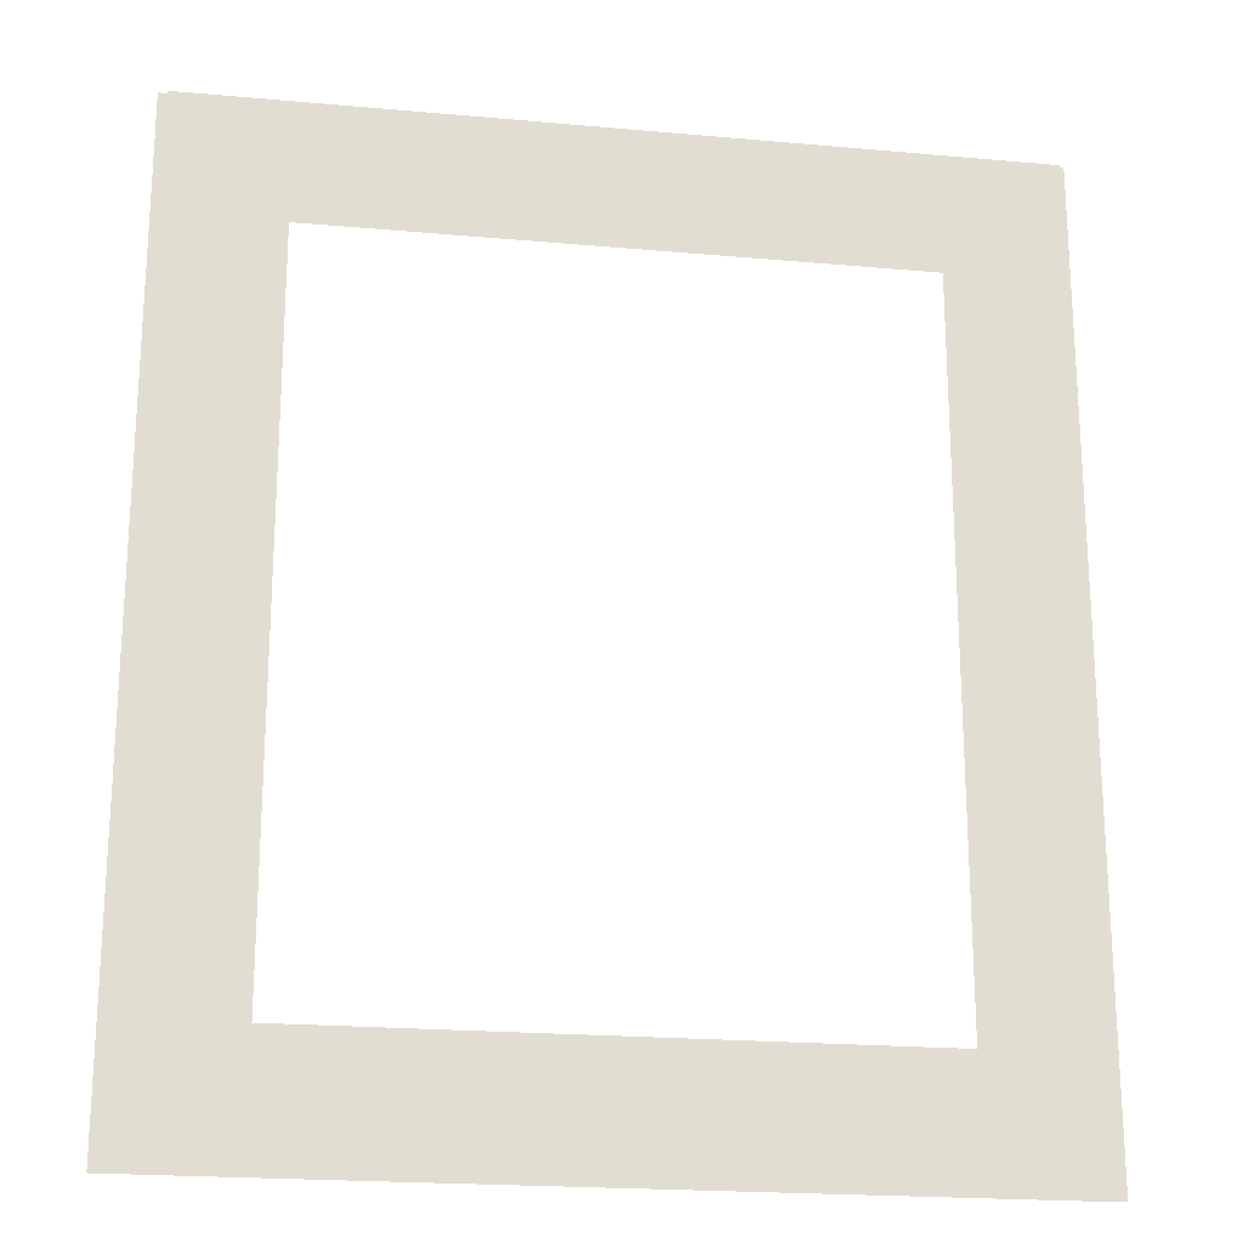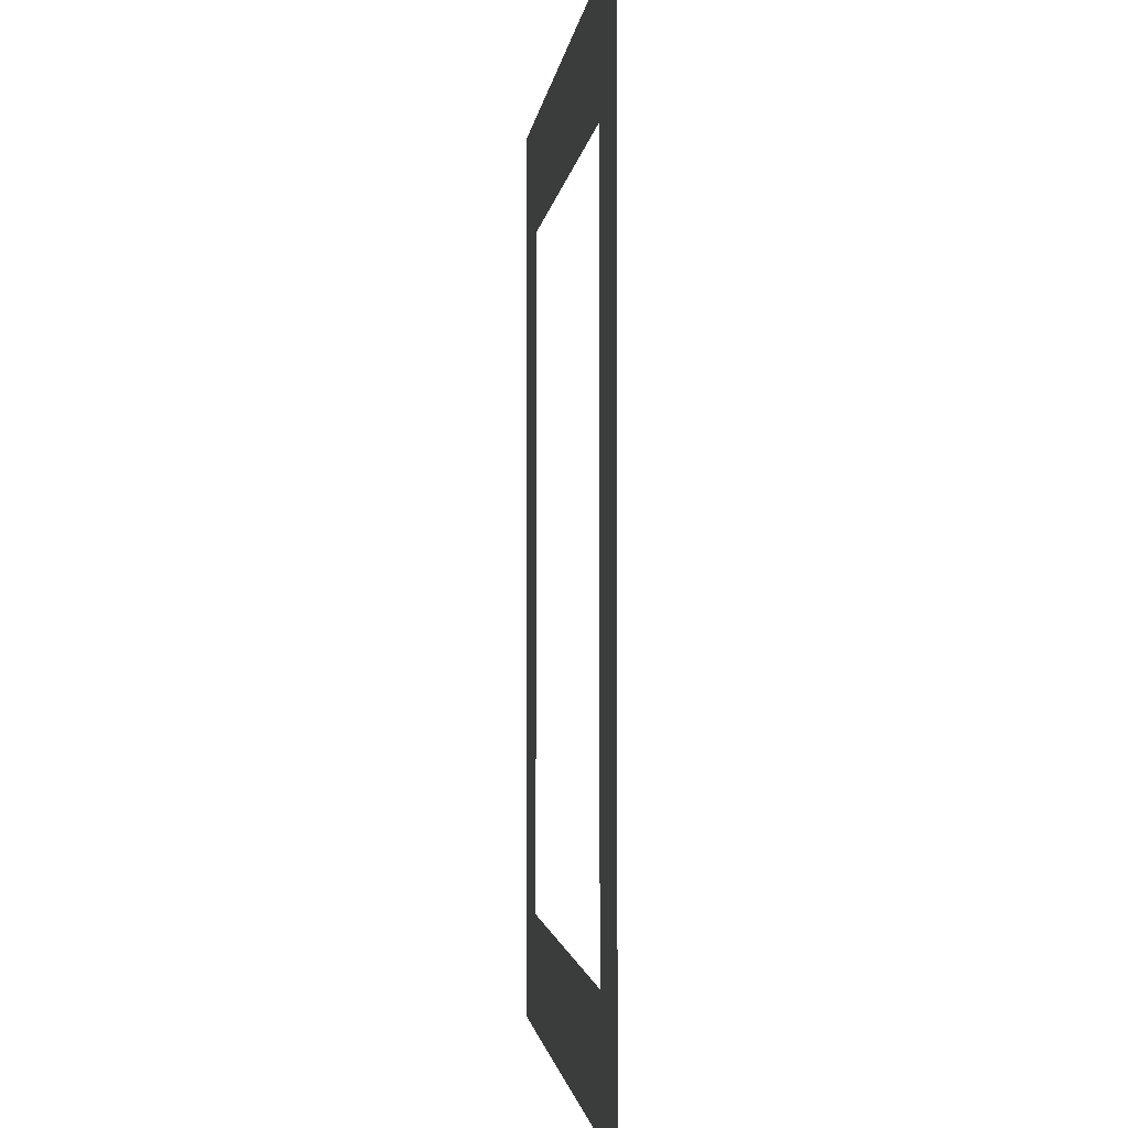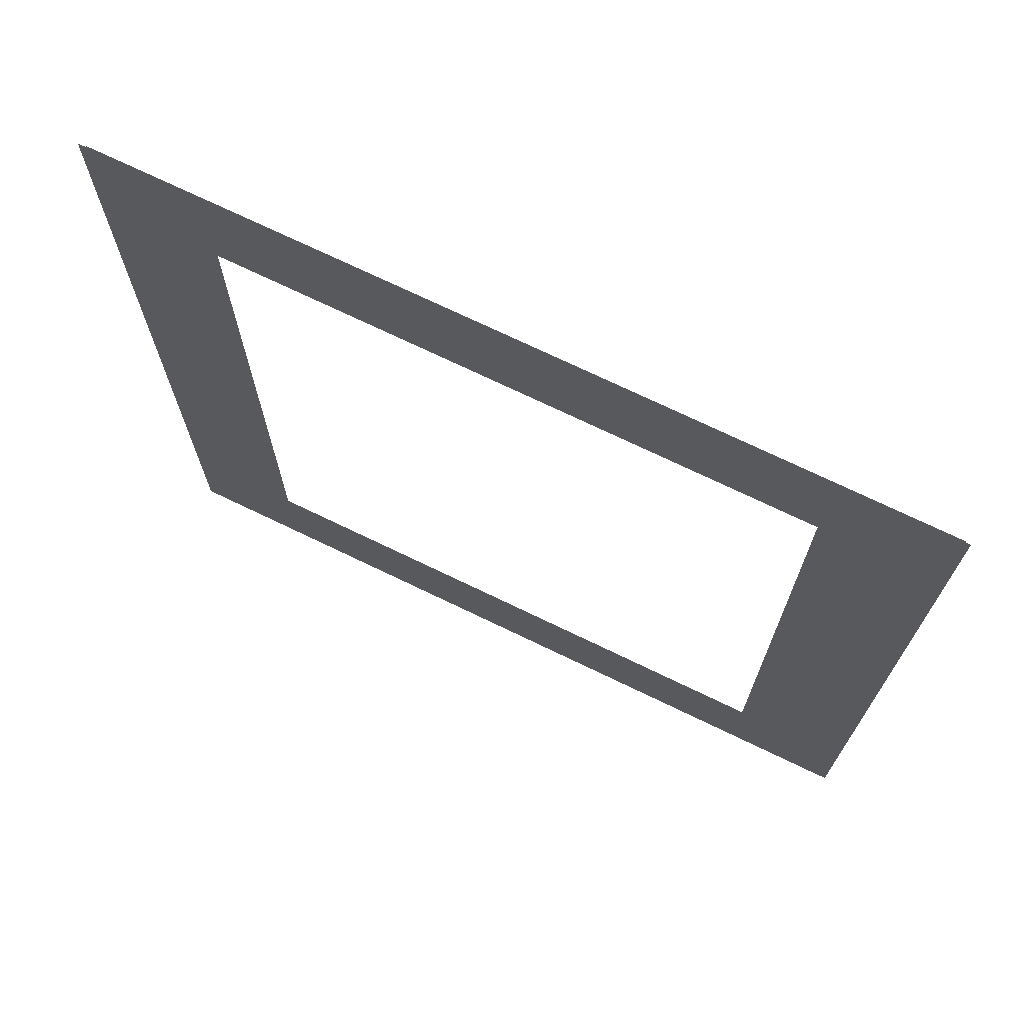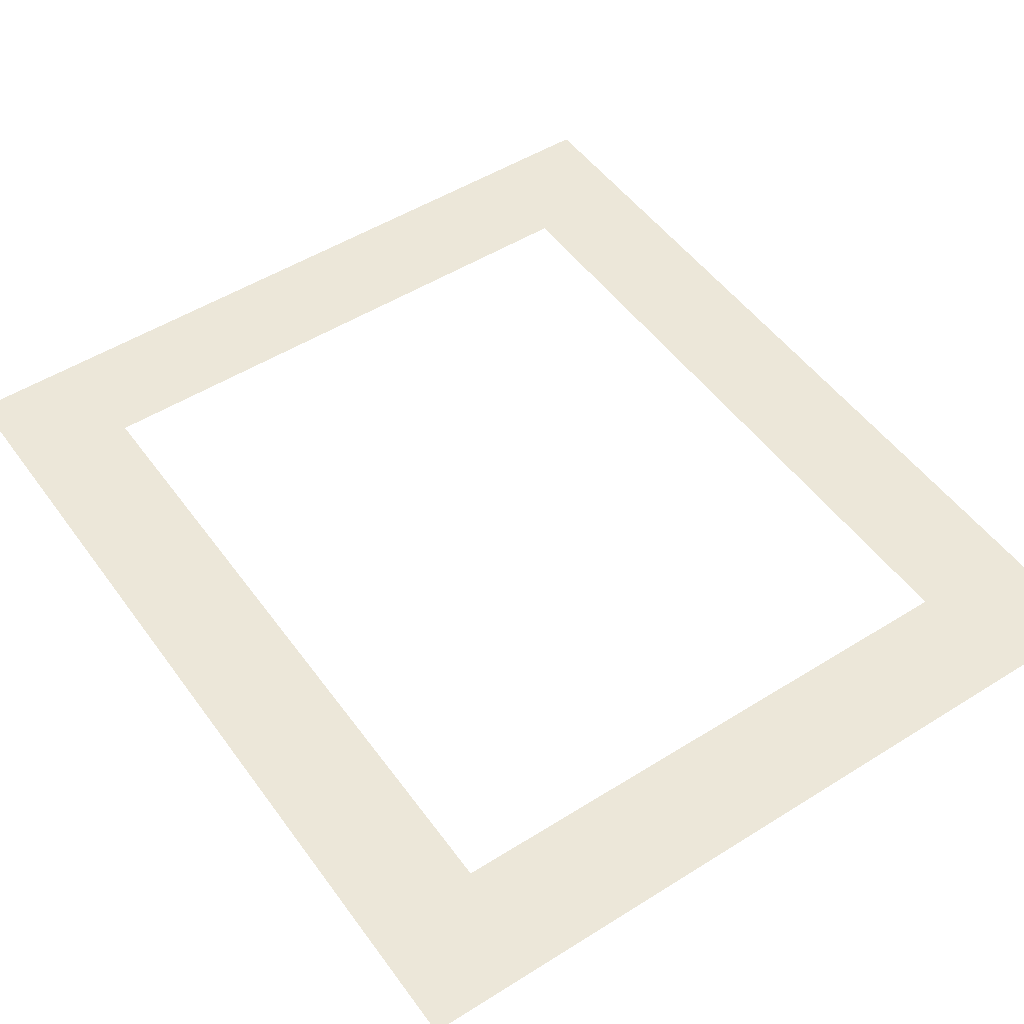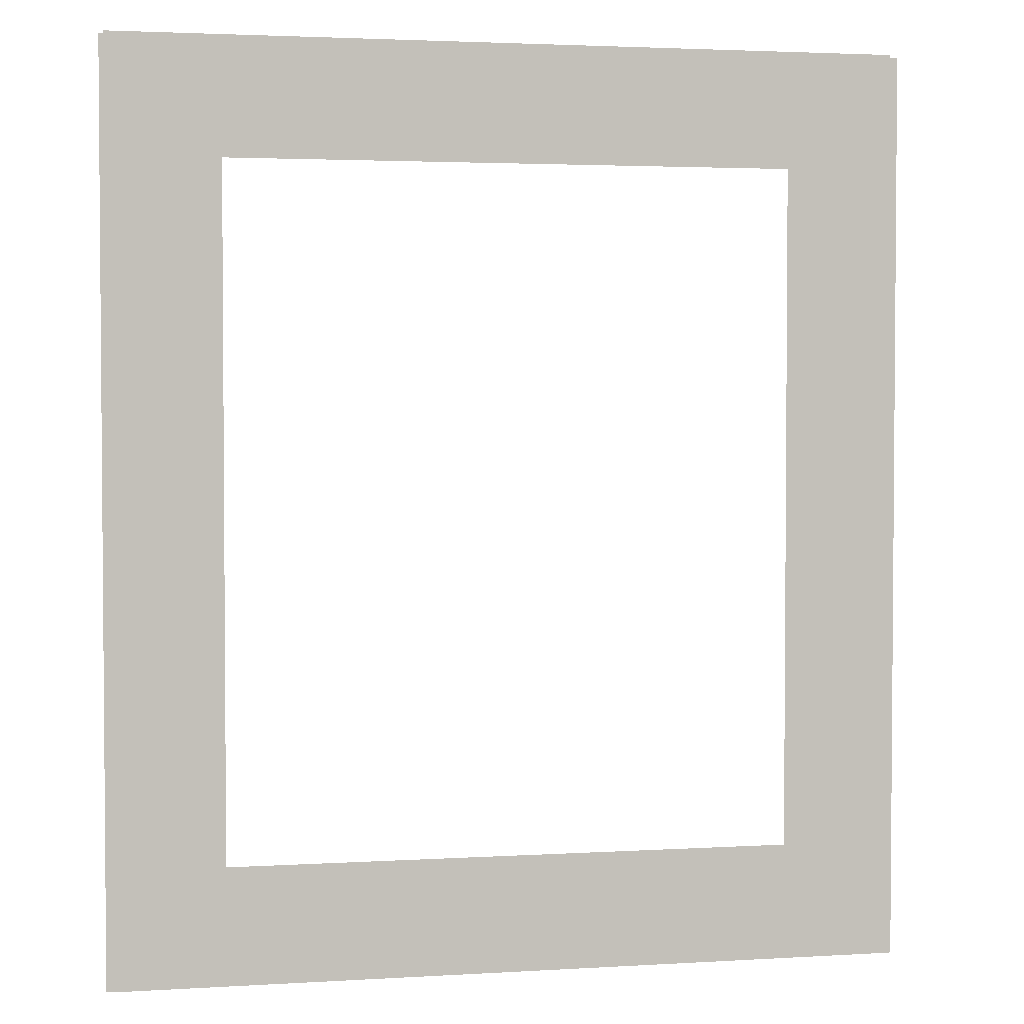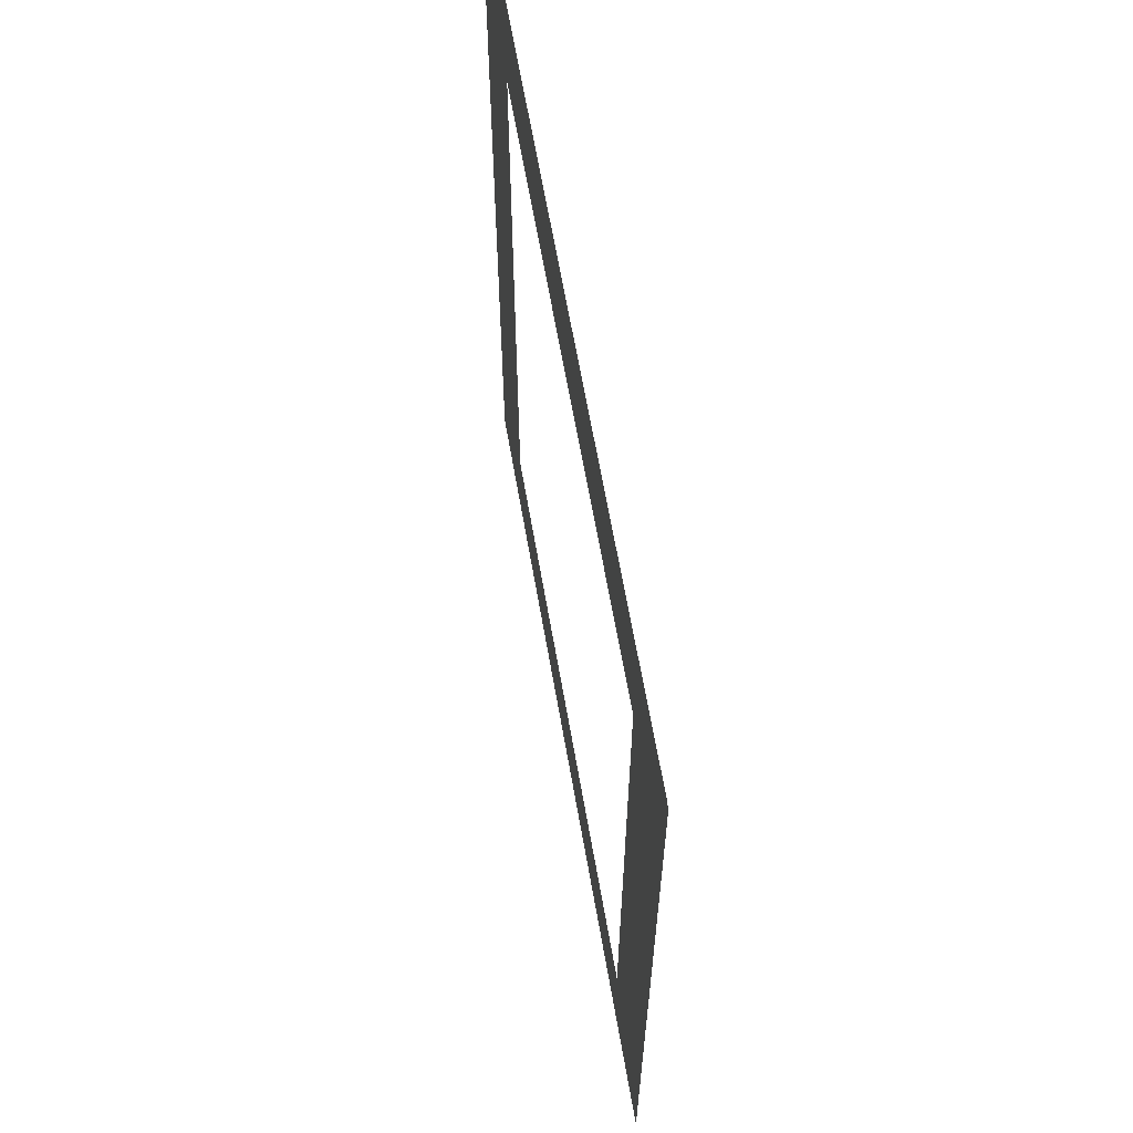
<metadata>
{"format":"obj","ext":"obj","renderer":"f3d","projection":"perspective","resolution":1024,"background":"white","views":[{"elev":-20.9,"azim":170.8,"up":"+Y"},{"elev":-1.7,"azim":-95.7,"up":"+Y"},{"elev":72.2,"azim":-154.2,"up":"+Y"},{"elev":50.2,"azim":145.4,"up":"+Z"},{"elev":2.8,"azim":-12.0,"up":"+Y"},{"elev":65.0,"azim":-99.9,"up":"+Y"}]}
</metadata>
<code>
g default
v 0.8545 0.8738 0
v 0.8545 1.001 0
v 0.000958 0.8738 0
v 0.000958 1.001 0
g pasted__pasted__pPlane1 pasted__group group2
f 1 2 3
f 3 2 4
g default
v -0.003542 0.004175 0
v 0.122 0.004175 0
v -0.003542 0.9978 0
v 0.122 0.9978 0
g pasted__pPlane1 group3
f 5 6 7
f 7 6 8
g default
v 0.8615 0.00357 0
v 0.8615 0.1305 0
v 0.007948 0.00357 0
v 0.007948 0.1305 0
g pasted__pasted__pasted__pPlane1 pasted__pasted__group pasted__group2 group5
f 9 10 11
f 11 10 12
g default
v 0.7374 0.004175 0
v 0.863 0.004175 0
v 0.7374 0.9978 0
v 0.863 0.9978 0
g pasted__pasted__pPlane1 pasted__group3 group6
f 13 14 15
f 15 14 16

</code>
